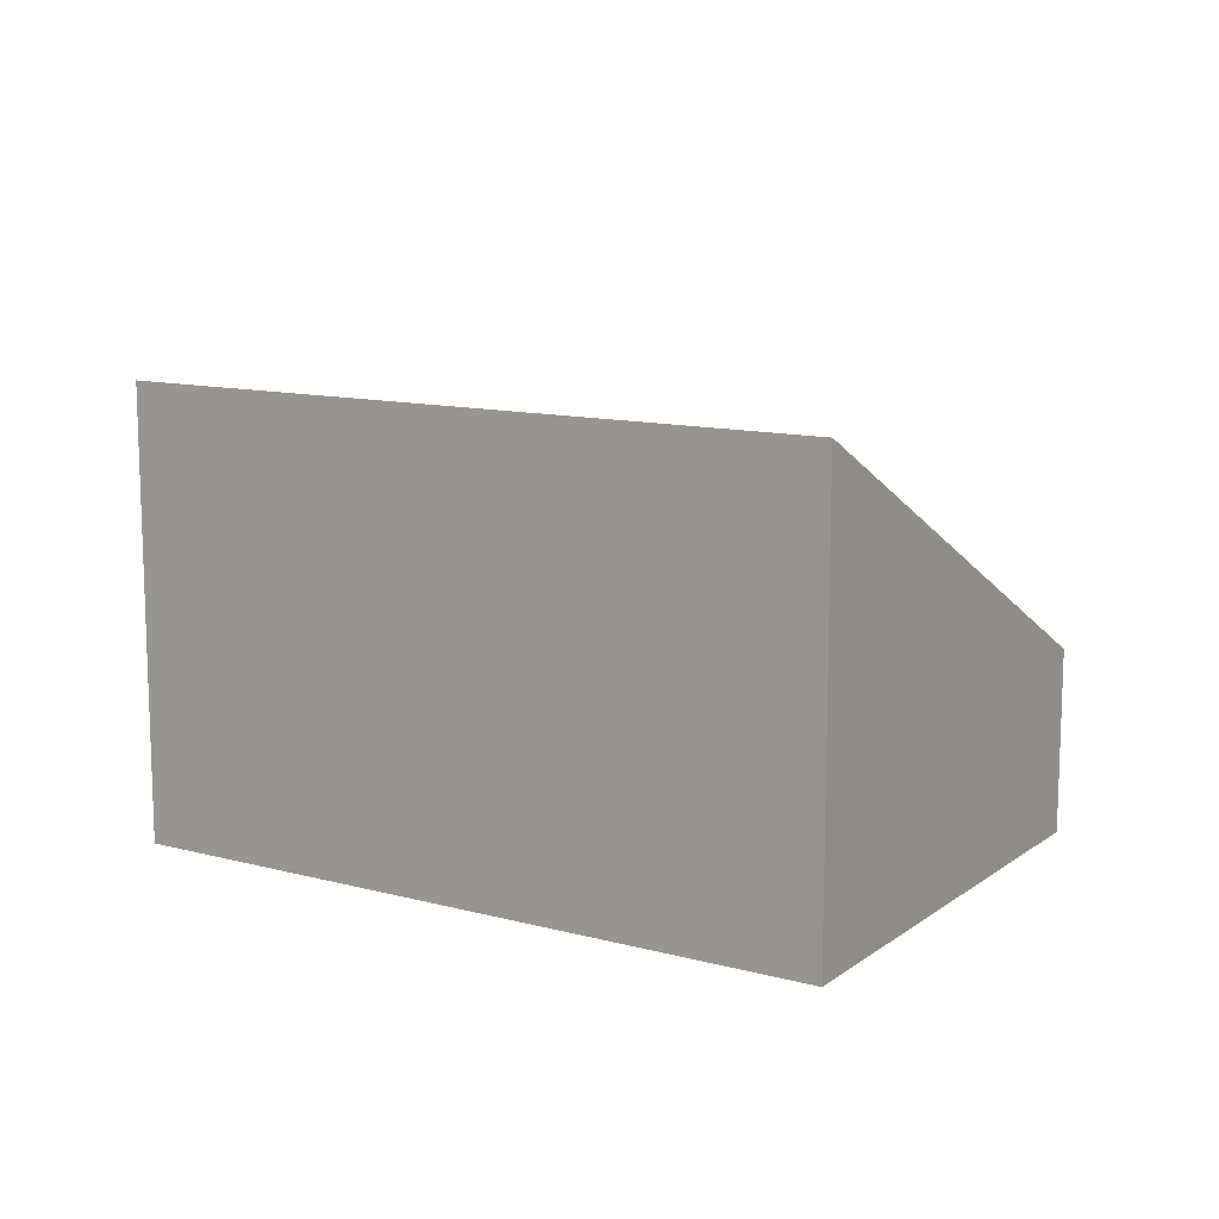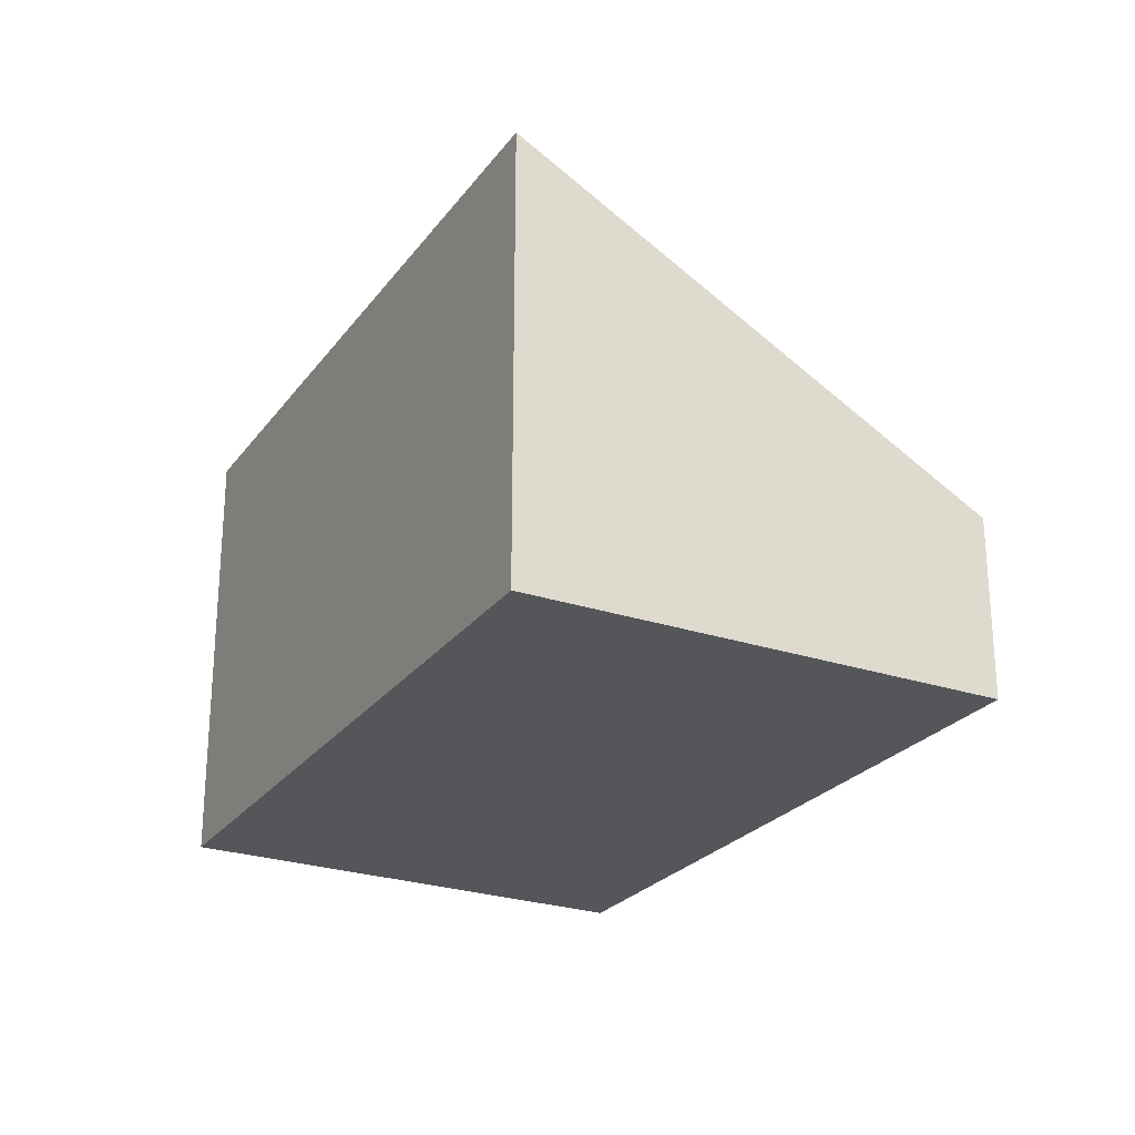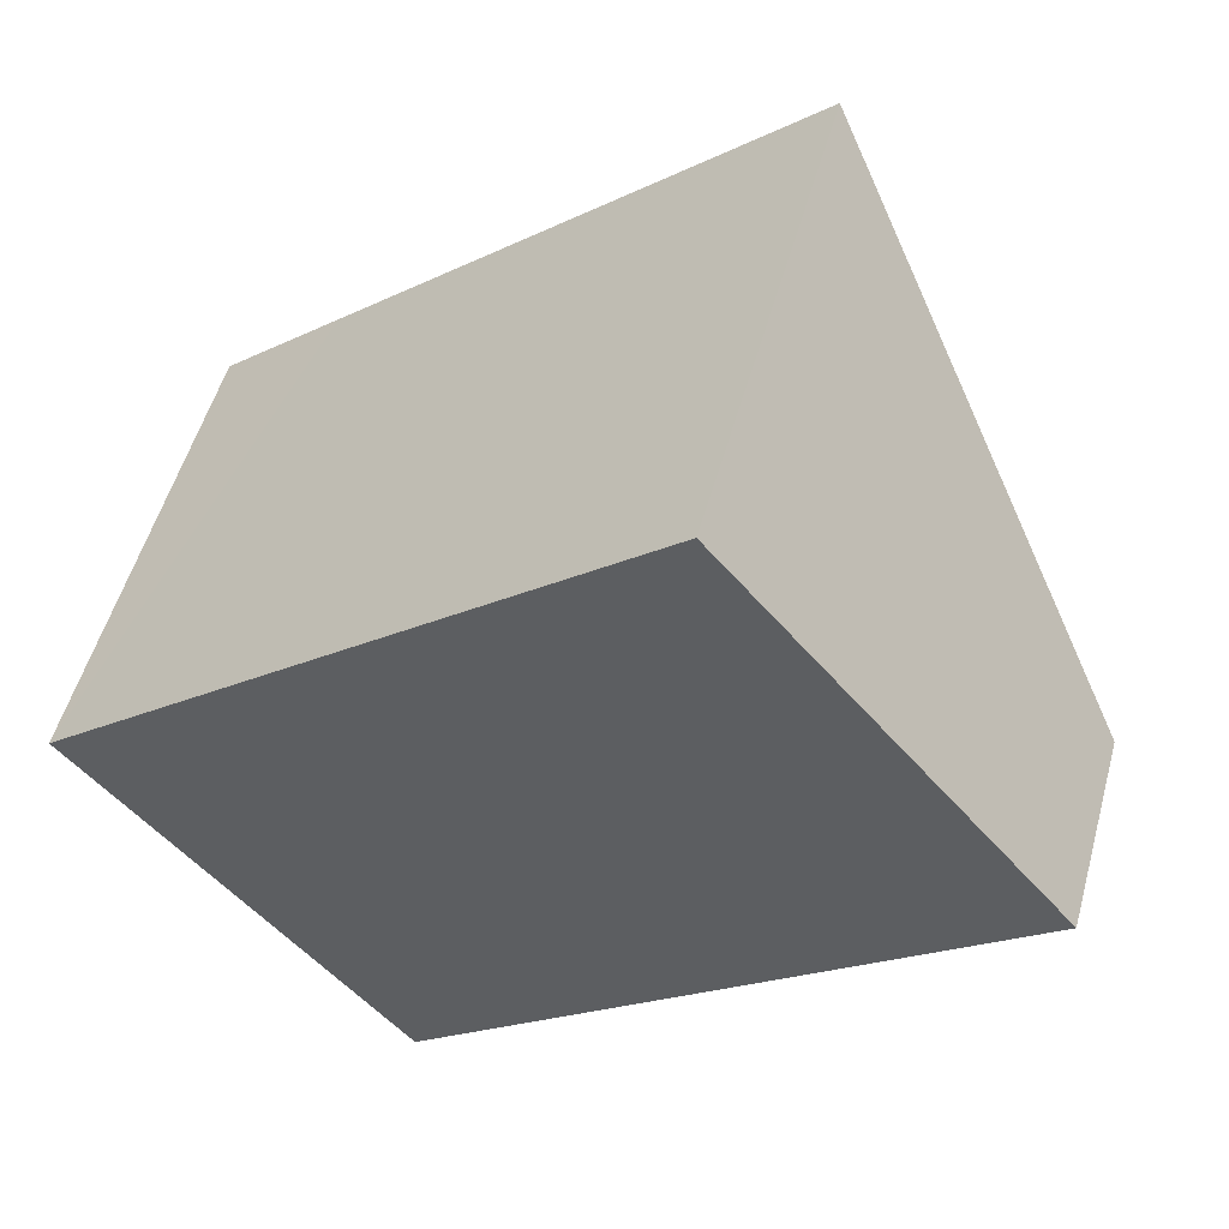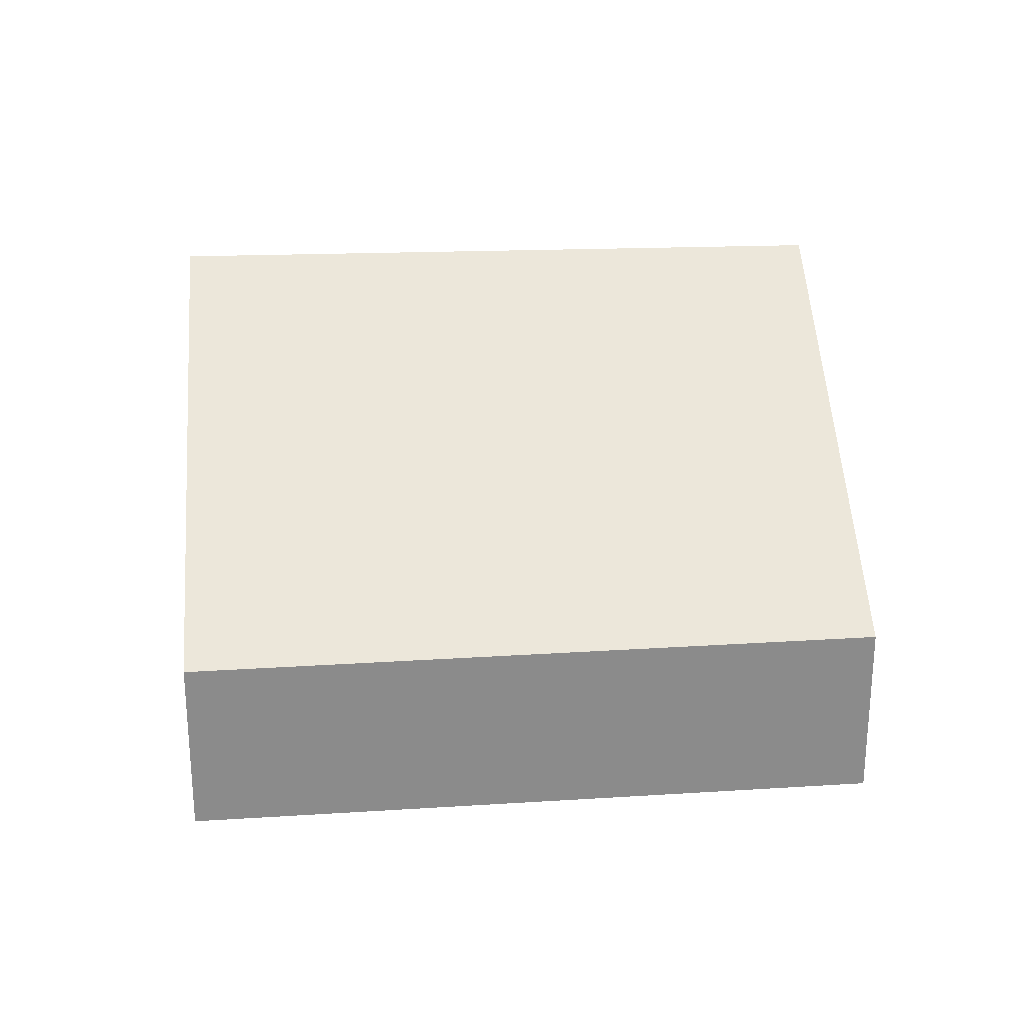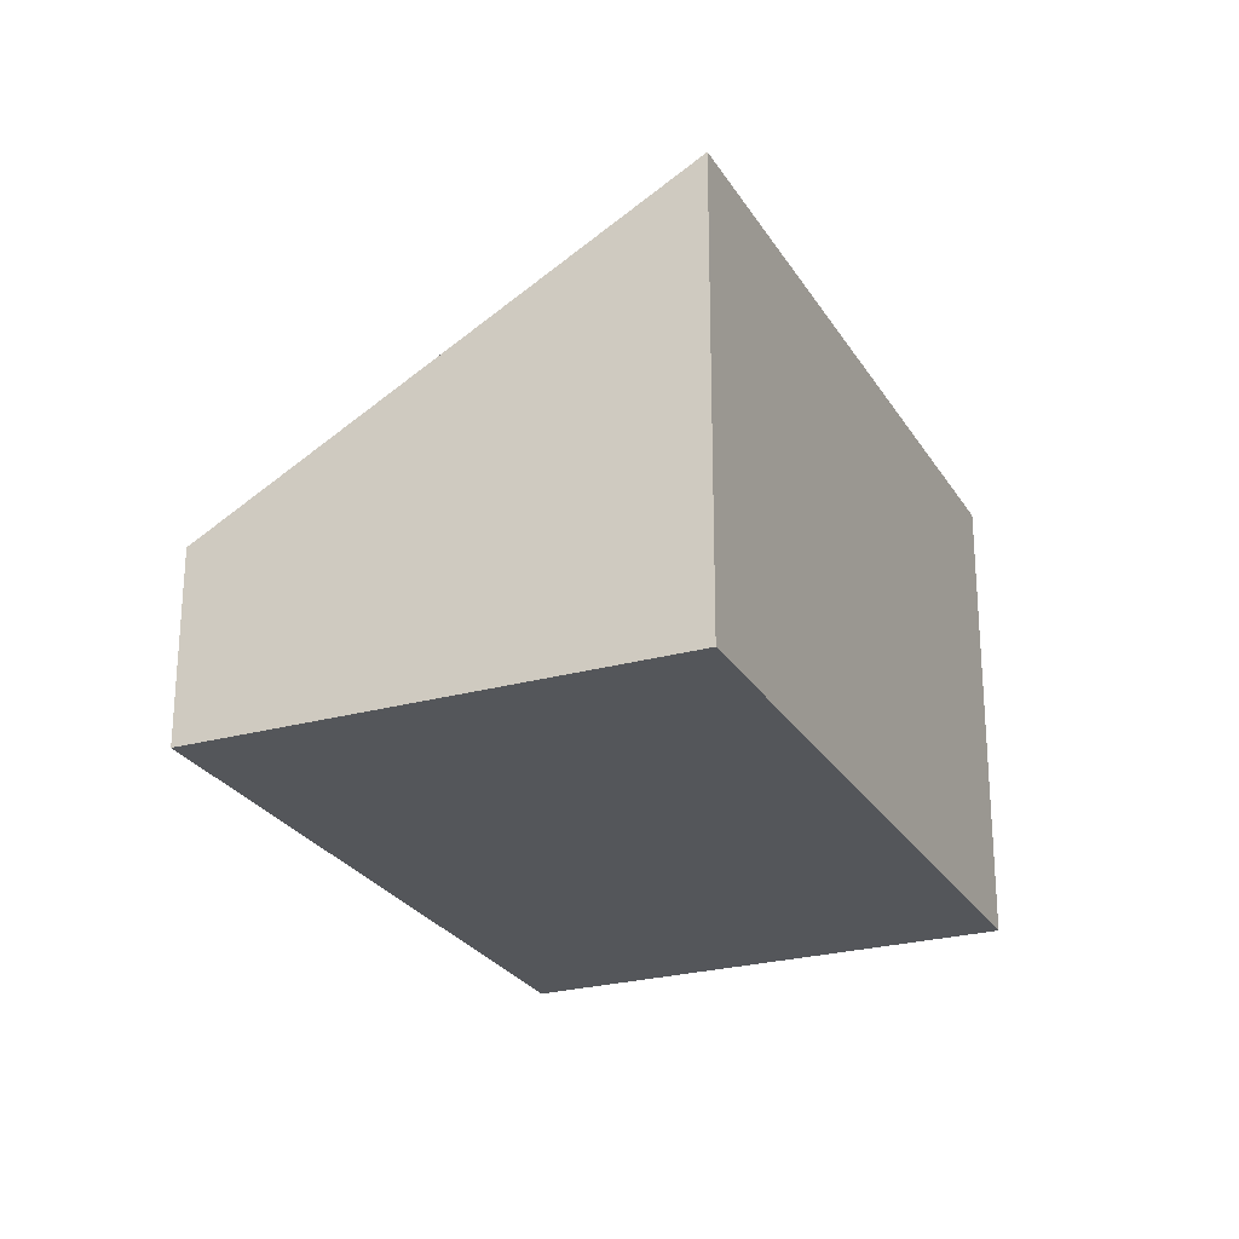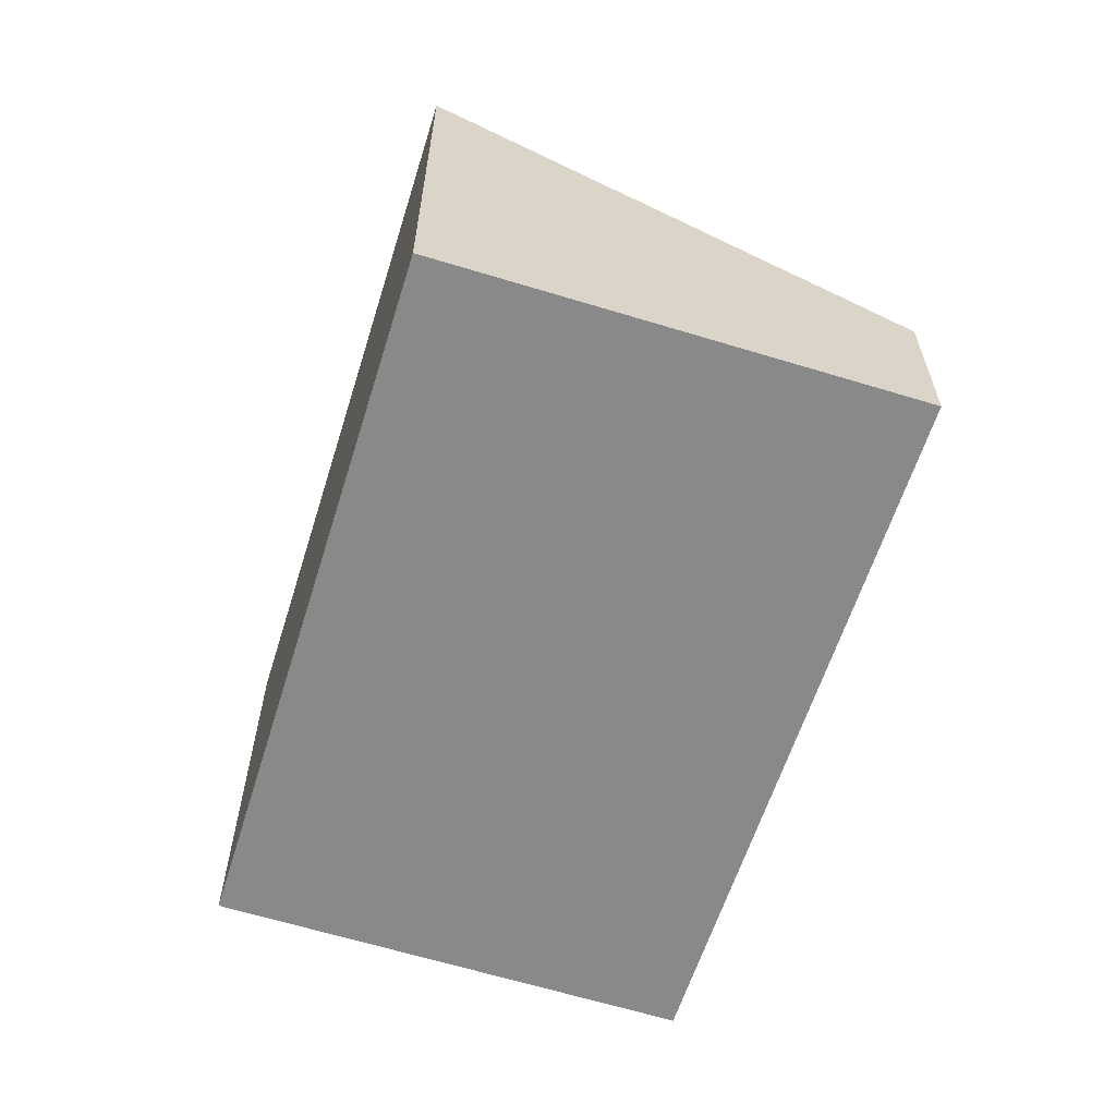
<metadata>
{"format":"obj","ext":"obj","renderer":"f3d","projection":"perspective","resolution":1024,"background":"white","views":[{"elev":12.8,"azim":-7.5,"up":"+Y"},{"elev":-25.7,"azim":22.4,"up":"+Y"},{"elev":52.5,"azim":15.3,"up":"+Z"},{"elev":26.5,"azim":135.8,"up":"+Y"},{"elev":-25.4,"azim":-105.2,"up":"+Y"},{"elev":-63.2,"azim":33.3,"up":"+Y"}]}
</metadata>
<code>
v  10.08 3.193 -2.682
v  9.69 7.924 7.981
v  15.16 3.193 1.355
v  5.305 3.193 -6.467
v  2.005 6.057 -2.444
v  2.005 7.823 1.651
v  0 7.797 4.774e-16
v  5.305 3.96e-16 -6.467
v  2.005 1.497e-16 -2.444
v  0 0 0
v  9.69 -4.887e-16 7.981
v  2.005 -1.011e-16 1.651
v  15.16 -8.297e-17 1.355
v  10.08 1.642e-16 -2.682
g defaultobject
f 1 2 3
f 2 1 4
f 2 4 5
f 2 5 6
f 6 5 7
f 8 5 4
f 5 8 9
f 5 9 7
f 7 9 10
f 10 6 7
f 6 10 2
f 2 10 11
f 11 10 12
f 11 3 2
f 3 11 13
f 1 8 4
f 8 1 14
f 14 1 3
f 14 3 13
f 9 12 10
f 12 9 11
f 11 9 8
f 11 8 14
f 11 14 13

</code>
